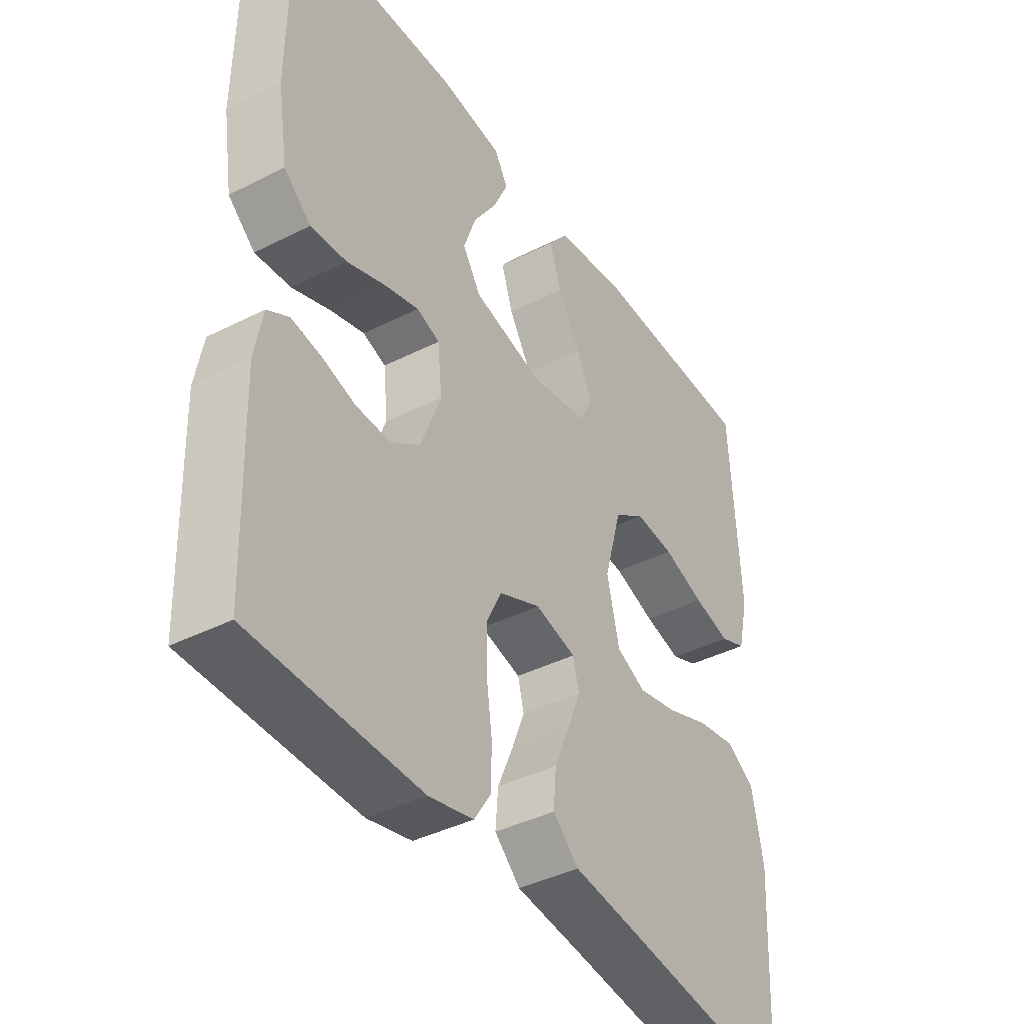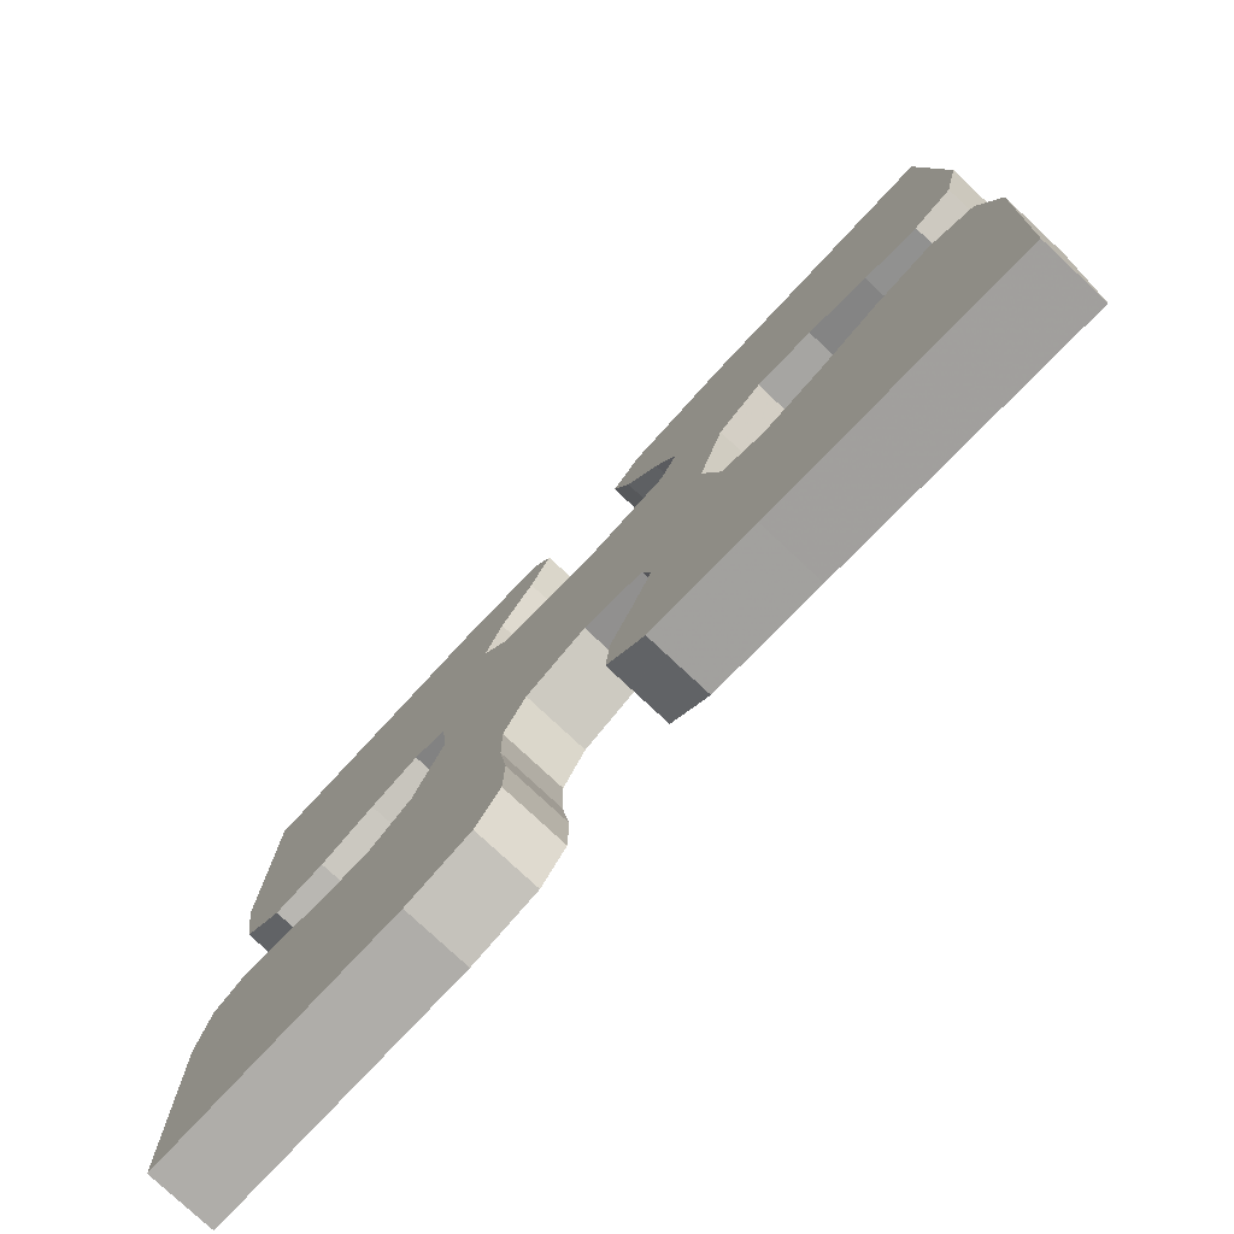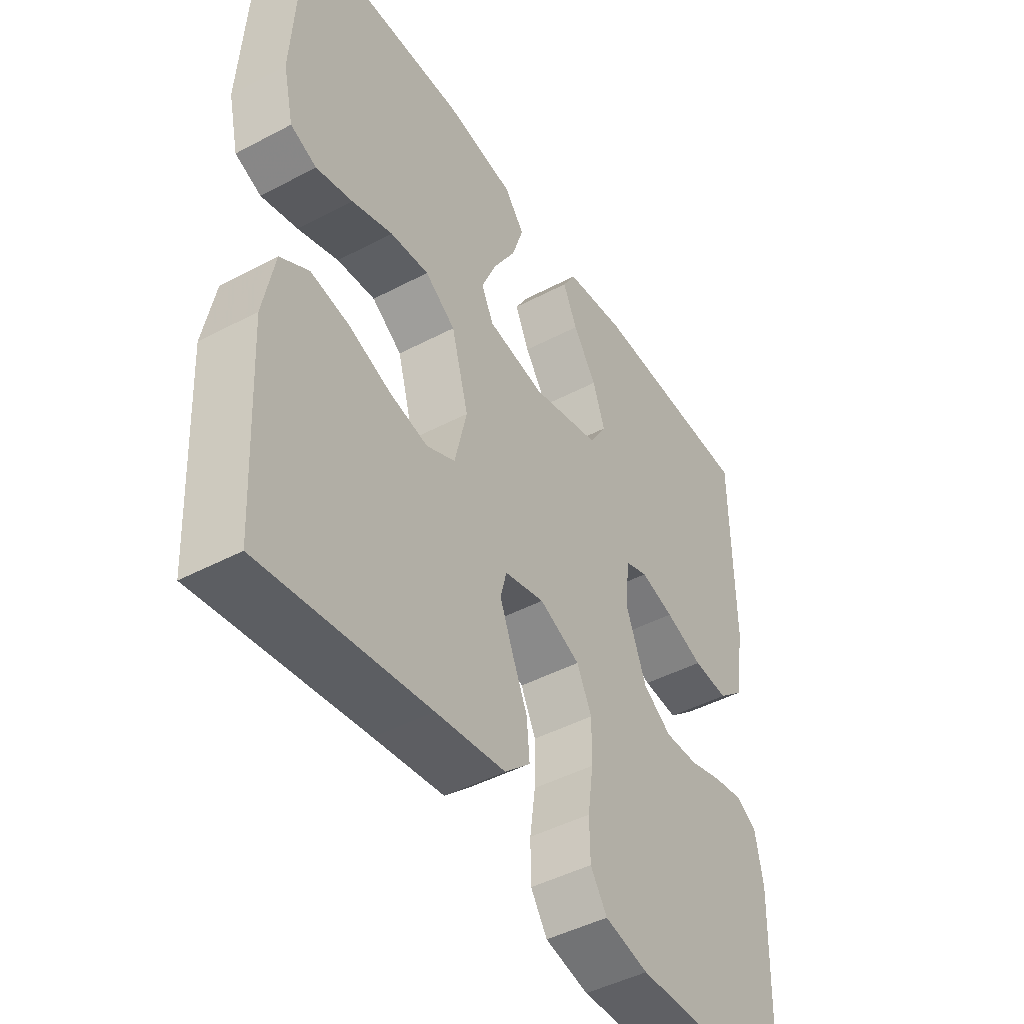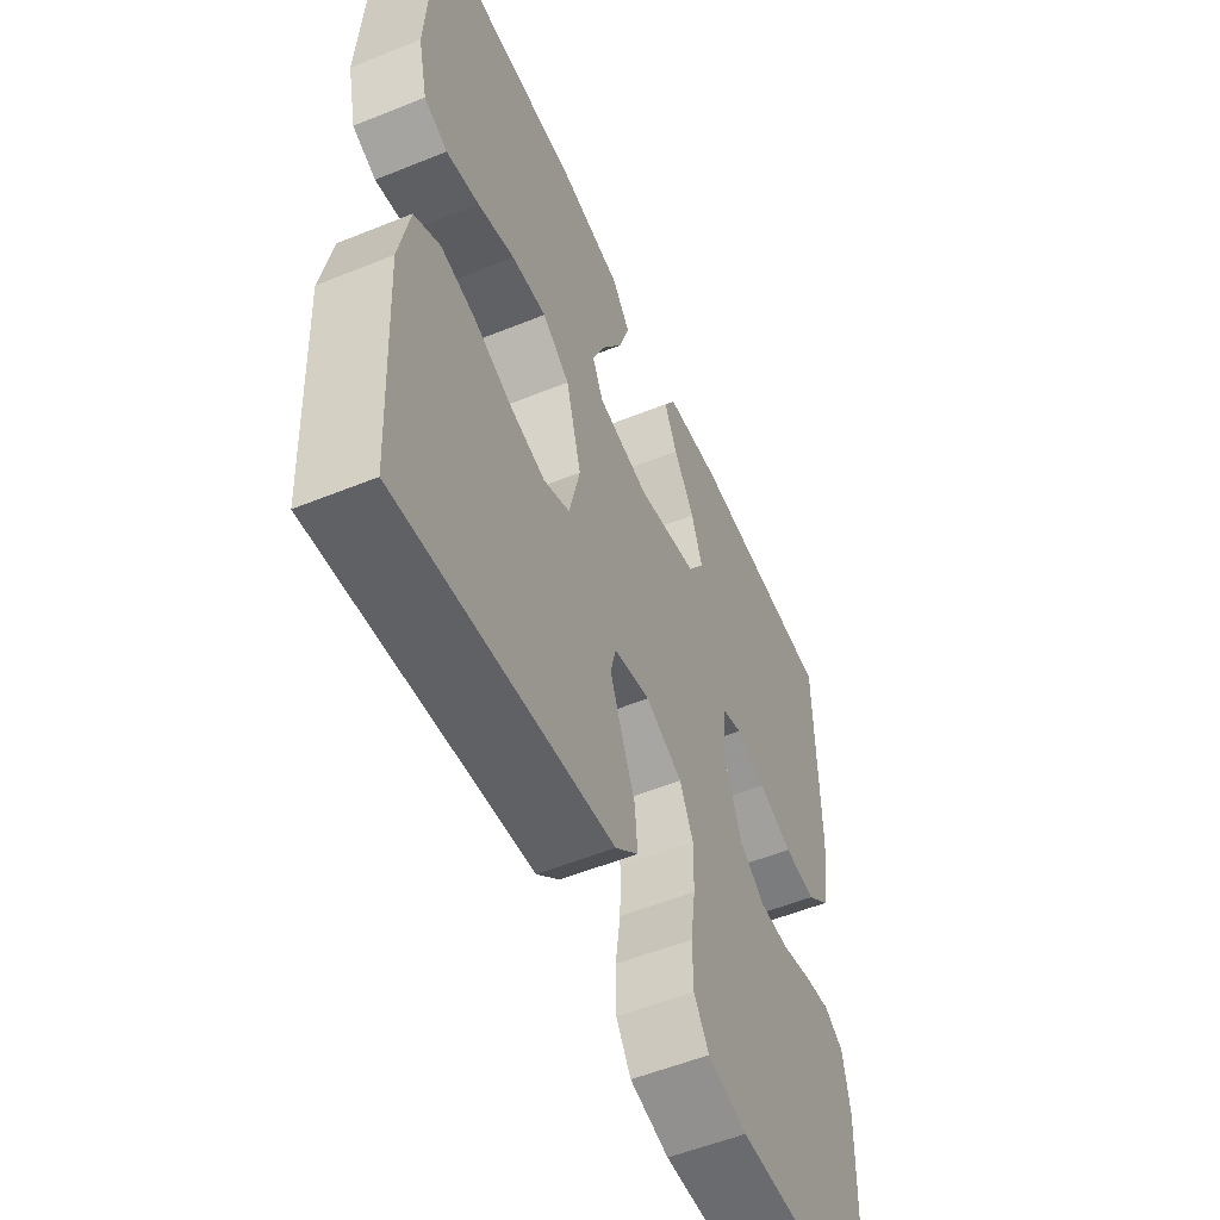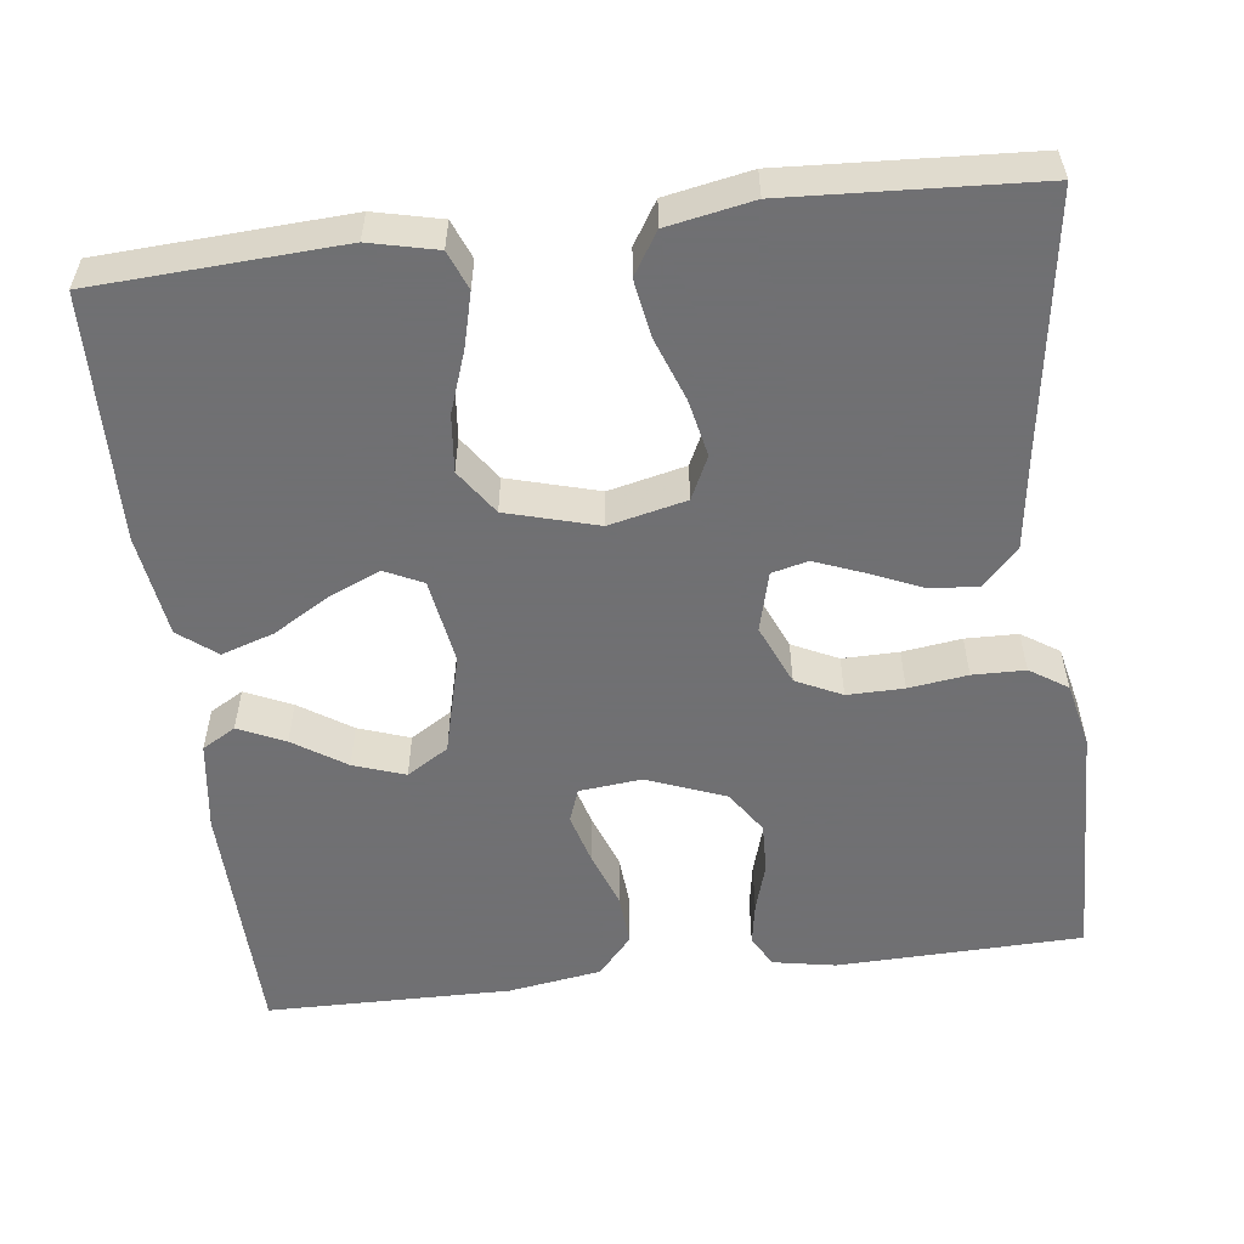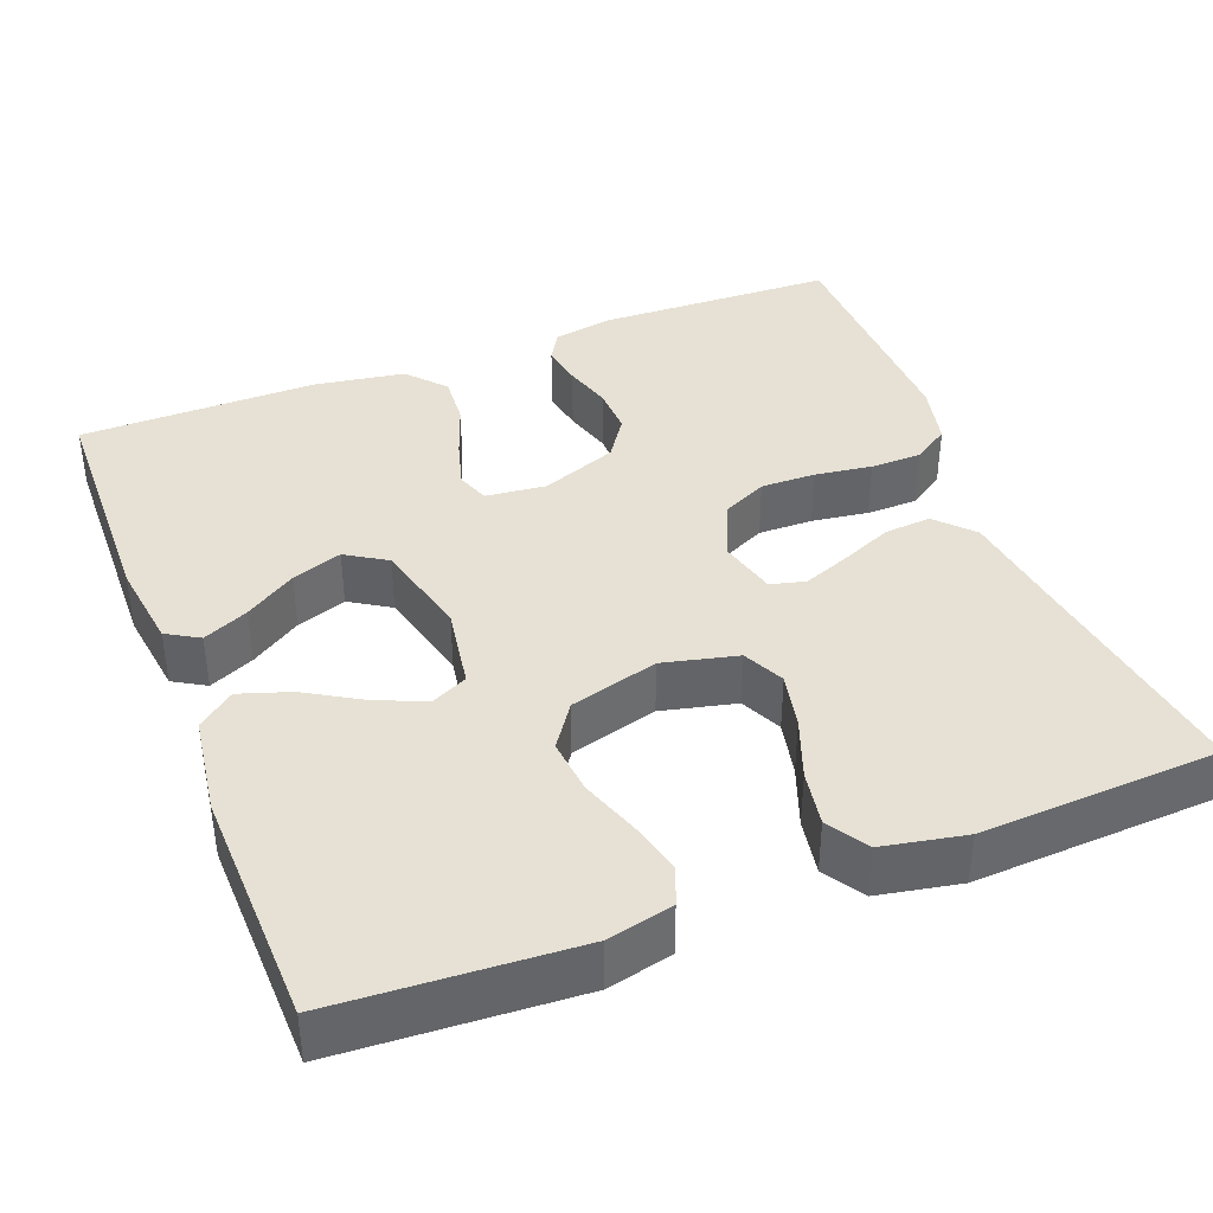
<metadata>
{"format":"obj","ext":"obj","renderer":"f3d","projection":"perspective","resolution":1024,"background":"white","views":[{"elev":-40.4,"azim":-58.1,"up":"+Z"},{"elev":-78.5,"azim":47.0,"up":"+Z"},{"elev":-45.7,"azim":121.3,"up":"+Z"},{"elev":-54.7,"azim":113.2,"up":"+Z"},{"elev":-55.0,"azim":96.9,"up":"+Y"},{"elev":39.2,"azim":68.9,"up":"+Y"}]}
</metadata>
<code>
v -0.5 0.07 0.5
v -0.2 0.07 0.507
v -0.089 0.07 0.492
v -0.065 0.07 0.451
v -0.091 0.07 0.394
v -0.133 0.07 0.33
v -0.155 0.07 0.267
v -0.123 0.07 0.216
v 0 0.07 0.185
v 0.105 0.07 0.202
v 0.127 0.07 0.248
v 0.1 0.07 0.311
v 0.059 0.07 0.38
v 0.038 0.07 0.444
v 0.074 0.07 0.49
v 0.2 0.07 0.508
v 0.5 0.07 0.5
v 0.517 0.07 0.2
v 0.498 0.07 0.118
v 0.451 0.07 0.099
v 0.385 0.07 0.116
v 0.311 0.07 0.142
v 0.241 0.07 0.149
v 0.186 0.07 0.111
v 0.155 0.07 0
v 0.177 0.07 -0.094
v 0.229 0.07 -0.119
v 0.299 0.07 -0.104
v 0.375 0.07 -0.076
v 0.445 0.07 -0.064
v 0.496 0.07 -0.096
v 0.516 0.07 -0.2
v 0.5 0.07 -0.5
v 0.2 0.07 -0.457
v 0.074 0.07 -0.44
v 0.028 0.07 -0.397
v 0.033 0.07 -0.338
v 0.061 0.07 -0.273
v 0.084 0.07 -0.214
v 0.073 0.07 -0.17
v 0 0.07 -0.151
v -0.074 0.07 -0.183
v -0.101 0.07 -0.239
v -0.1 0.07 -0.308
v -0.09 0.07 -0.38
v -0.091 0.07 -0.444
v -0.121 0.07 -0.49
v -0.2 0.07 -0.508
v -0.5 0.07 -0.5
v -0.509 0.07 -0.2
v -0.495 0.07 -0.124
v -0.457 0.07 -0.102
v -0.404 0.07 -0.111
v -0.344 0.07 -0.129
v -0.283 0.07 -0.131
v -0.231 0.07 -0.096
v -0.194 0.07 0
v -0.202 0.07 0.076
v -0.243 0.07 0.091
v -0.304 0.07 0.074
v -0.373 0.07 0.049
v -0.437 0.07 0.044
v -0.485 0.07 0.086
v -0.503 0.07 0.2
v -0.5 0 0.5
v -0.2 0 0.507
v -0.089 0 0.492
v -0.065 0 0.451
v -0.091 0 0.394
v -0.133 0 0.33
v -0.155 0 0.267
v -0.123 0 0.216
v 0 0 0.185
v 0.105 0 0.202
v 0.127 0 0.248
v 0.1 0 0.311
v 0.059 0 0.38
v 0.038 0 0.444
v 0.074 0 0.49
v 0.2 0 0.508
v 0.5 0 0.5
v 0.517 0 0.2
v 0.498 0 0.118
v 0.451 0 0.099
v 0.385 0 0.116
v 0.311 0 0.142
v 0.241 0 0.149
v 0.186 0 0.111
v 0.155 0 0
v 0.177 0 -0.094
v 0.229 0 -0.119
v 0.299 0 -0.104
v 0.375 0 -0.076
v 0.445 0 -0.064
v 0.496 0 -0.096
v 0.516 0 -0.2
v 0.5 0 -0.5
v 0.2 0 -0.457
v 0.074 0 -0.44
v 0.028 0 -0.397
v 0.033 0 -0.338
v 0.061 0 -0.273
v 0.084 0 -0.214
v 0.073 0 -0.17
v 0 0 -0.151
v -0.074 0 -0.183
v -0.101 0 -0.239
v -0.1 0 -0.308
v -0.09 0 -0.38
v -0.091 0 -0.444
v -0.121 0 -0.49
v -0.2 0 -0.508
v -0.5 0 -0.5
v -0.509 0 -0.2
v -0.495 0 -0.124
v -0.457 0 -0.102
v -0.404 0 -0.111
v -0.344 0 -0.129
v -0.283 0 -0.131
v -0.231 0 -0.096
v -0.194 0 0
v -0.202 0 0.076
v -0.243 0 0.091
v -0.304 0 0.074
v -0.373 0 0.049
v -0.437 0 0.044
v -0.485 0 0.086
v -0.503 0 0.2
f 4 5 6
f 3 4 6
f 2 3 6
f 1 2 6
f 64 1 6
f 63 64 6
f 62 63 6
f 61 62 6
f 60 61 6
f 59 60 6 7
f 58 59 7 8
f 57 58 8 9
f 56 57 9 10
f 52 53 54
f 51 52 54
f 50 51 54
f 49 50 54
f 48 49 54
f 47 48 54
f 46 47 54
f 45 46 54
f 44 45 54
f 43 44 54 55
f 42 43 55 56
f 36 37 38
f 35 36 38
f 34 35 38
f 34 38 39
f 33 34 39
f 32 33 39
f 31 32 39
f 30 31 39
f 29 30 39
f 28 29 39
f 27 28 39 40
f 20 21 22
f 19 20 22
f 18 19 22
f 17 18 22
f 16 17 22
f 15 16 22
f 14 15 22
f 13 14 22
f 12 13 22
f 11 12 22 23
f 10 11 23 24
f 10 24 25
f 56 10 25
f 42 56 25
f 41 42 25
f 26 27 40 41
f 25 26 41
f 70 69 68
f 70 68 67
f 70 67 66
f 70 66 65
f 70 65 128
f 70 128 127
f 70 127 126
f 70 126 125
f 70 125 124
f 71 70 124 123
f 72 71 123 122
f 73 72 122 121
f 74 73 121 120
f 118 117 116
f 118 116 115
f 118 115 114
f 118 114 113
f 118 113 112
f 118 112 111
f 118 111 110
f 118 110 109
f 118 109 108
f 119 118 108 107
f 120 119 107 106
f 102 101 100
f 102 100 99
f 102 99 98
f 103 102 98
f 103 98 97
f 103 97 96
f 103 96 95
f 103 95 94
f 103 94 93
f 103 93 92
f 104 103 92 91
f 86 85 84
f 86 84 83
f 86 83 82
f 86 82 81
f 86 81 80
f 86 80 79
f 86 79 78
f 86 78 77
f 86 77 76
f 87 86 76 75
f 88 87 75 74
f 89 88 74
f 89 74 120
f 89 120 106
f 89 106 105
f 105 104 91 90
f 105 90 89
f 1 65 66 2
f 2 66 67 3
f 3 67 68 4
f 4 68 69 5
f 5 69 70 6
f 6 70 71 7
f 7 71 72 8
f 8 72 73 9
f 9 73 74 10
f 10 74 75 11
f 11 75 76 12
f 12 76 77 13
f 13 77 78 14
f 14 78 79 15
f 15 79 80 16
f 16 80 81 17
f 17 81 82 18
f 18 82 83 19
f 19 83 84 20
f 20 84 85 21
f 21 85 86 22
f 22 86 87 23
f 23 87 88 24
f 24 88 89 25
f 25 89 90 26
f 26 90 91 27
f 27 91 92 28
f 28 92 93 29
f 29 93 94 30
f 30 94 95 31
f 31 95 96 32
f 32 96 97 33
f 33 97 98 34
f 34 98 99 35
f 35 99 100 36
f 36 100 101 37
f 37 101 102 38
f 38 102 103 39
f 39 103 104 40
f 40 104 105 41
f 41 105 106 42
f 42 106 107 43
f 43 107 108 44
f 44 108 109 45
f 45 109 110 46
f 46 110 111 47
f 47 111 112 48
f 48 112 113 49
f 49 113 114 50
f 50 114 115 51
f 51 115 116 52
f 52 116 117 53
f 53 117 118 54
f 54 118 119 55
f 55 119 120 56
f 56 120 121 57
f 57 121 122 58
f 58 122 123 59
f 59 123 124 60
f 60 124 125 61
f 61 125 126 62
f 62 126 127 63
f 63 127 128 64
f 64 128 65 1

</code>
